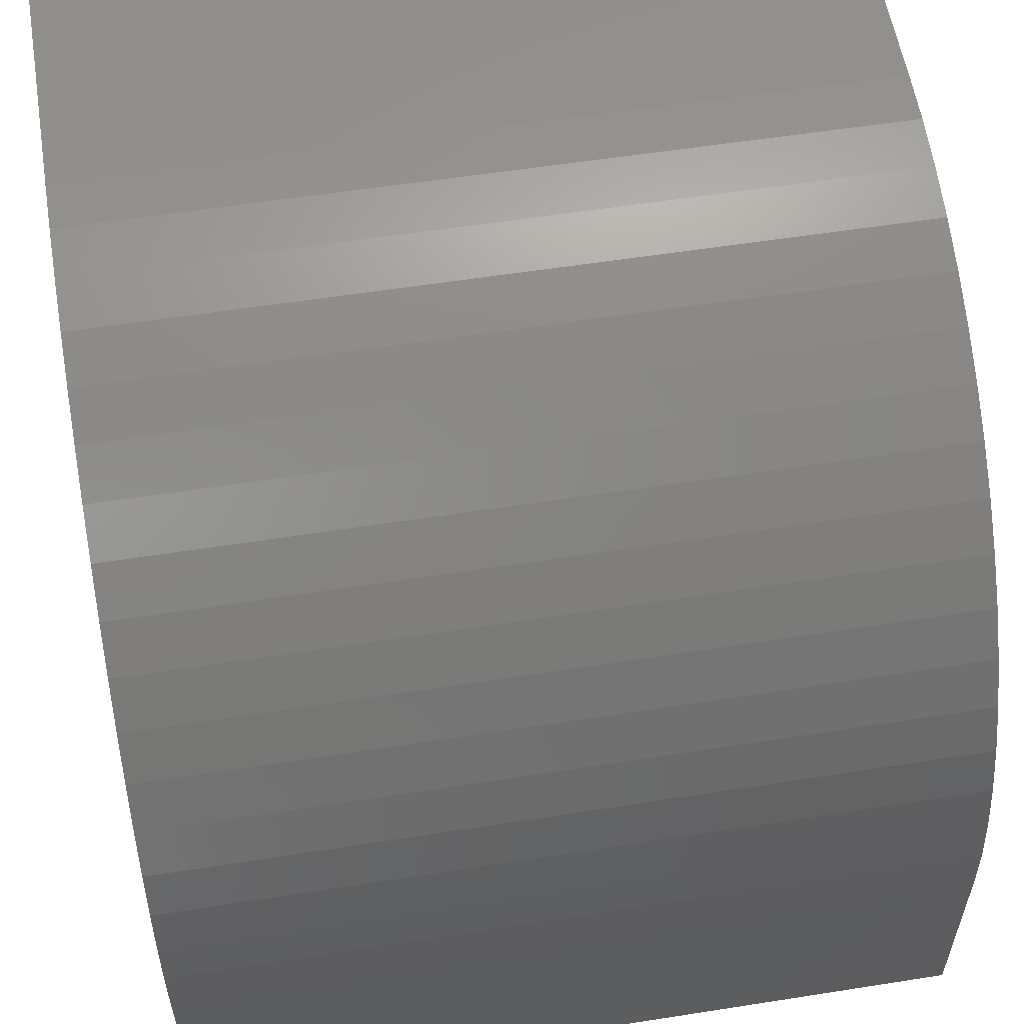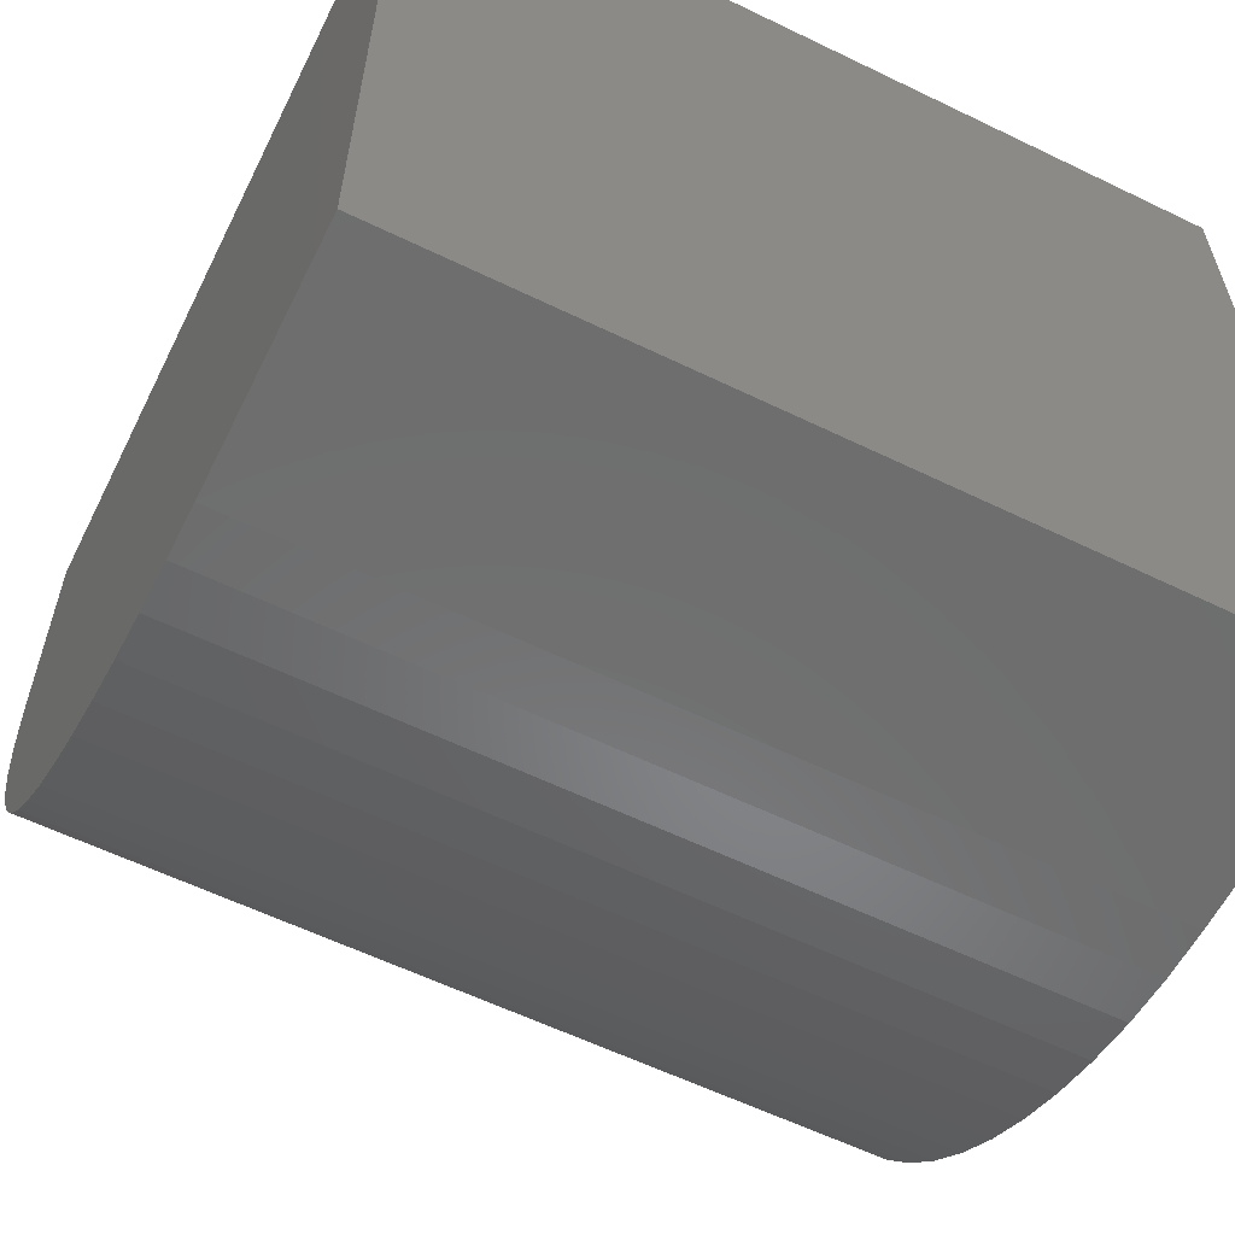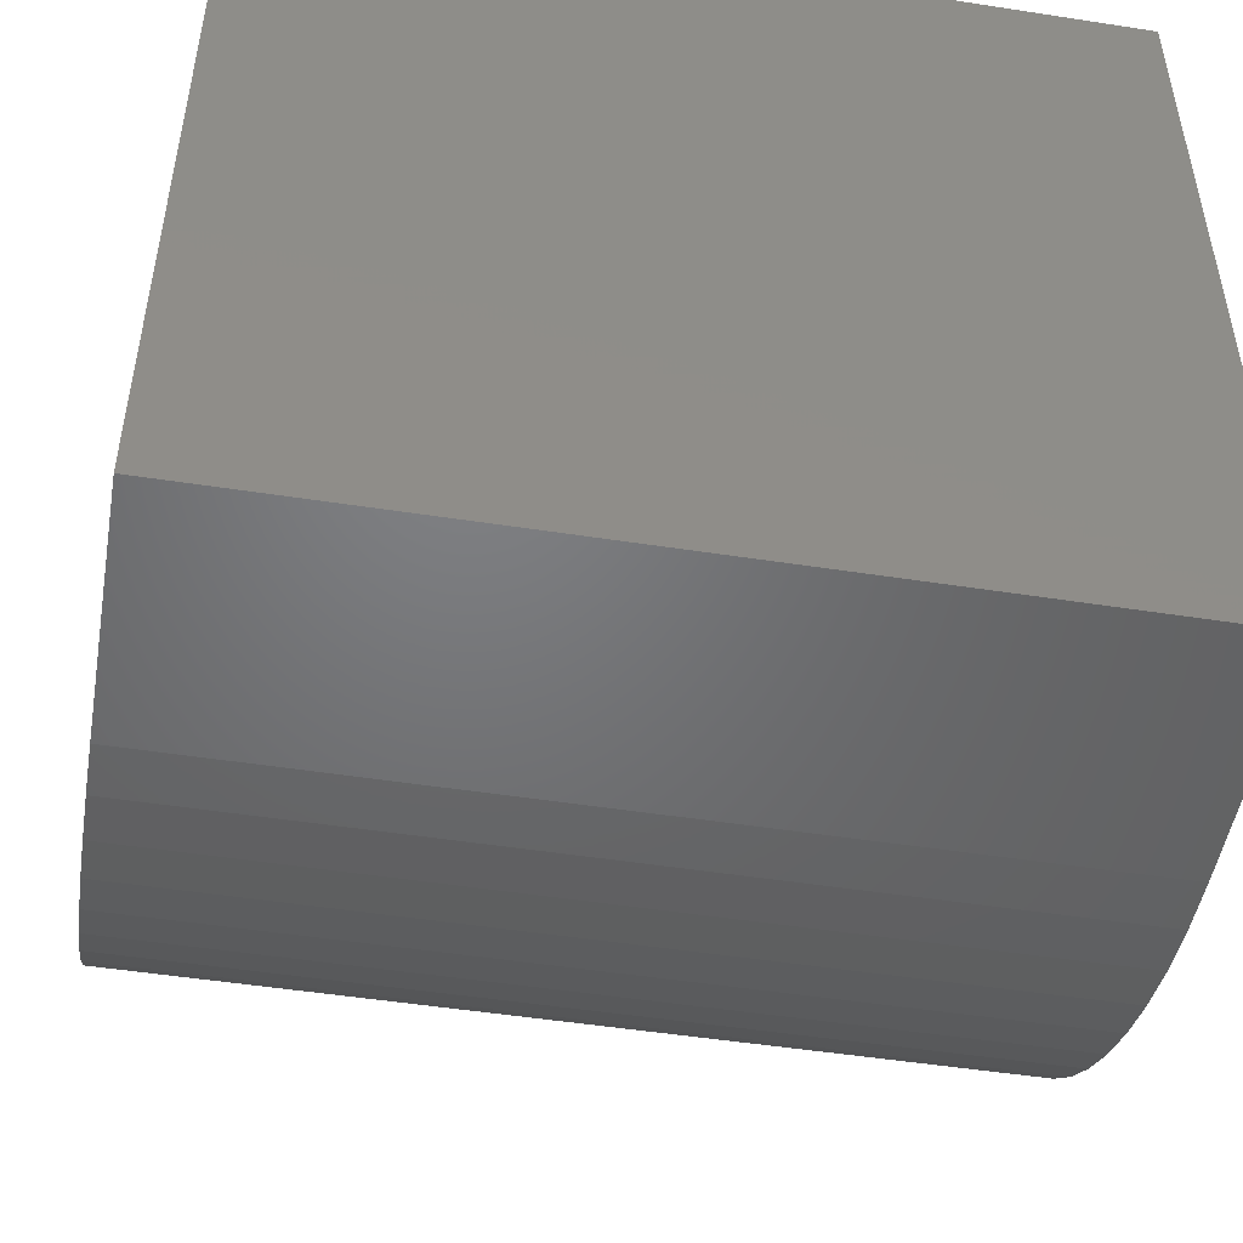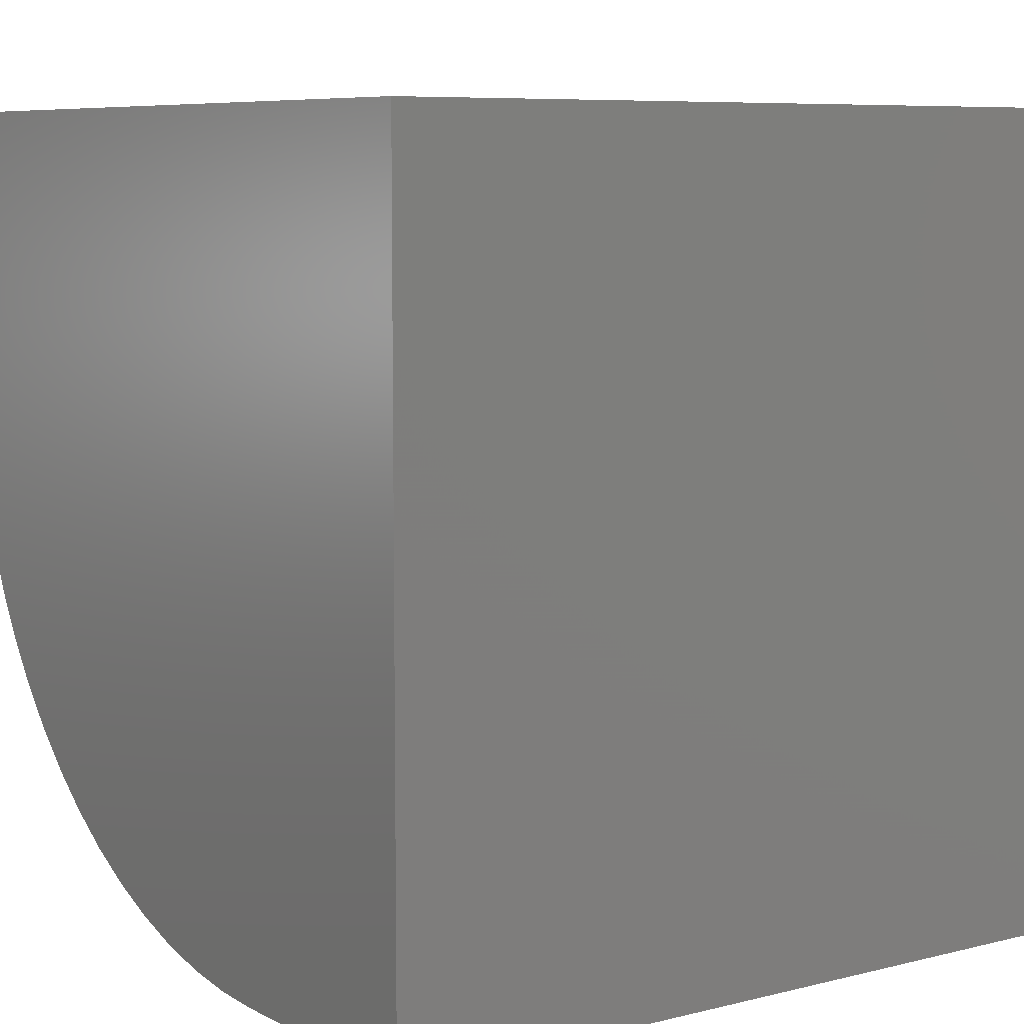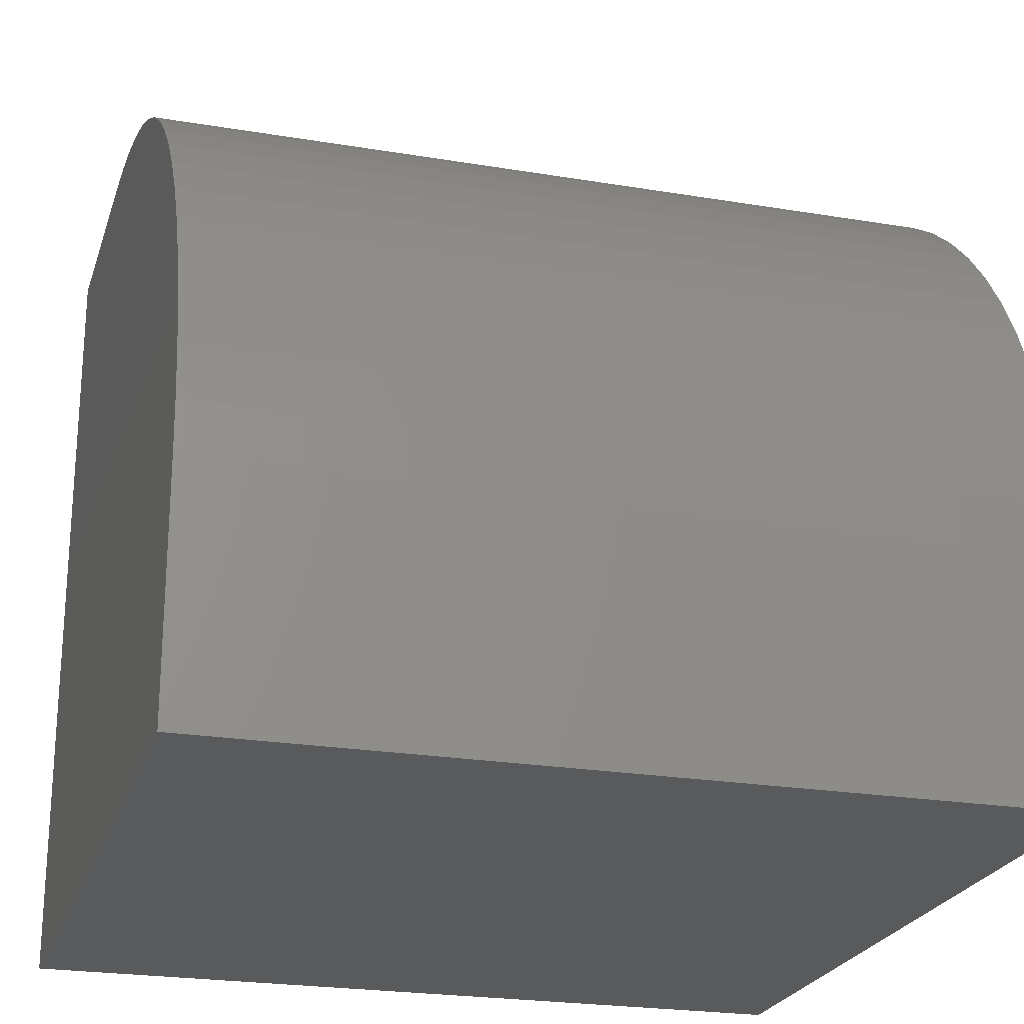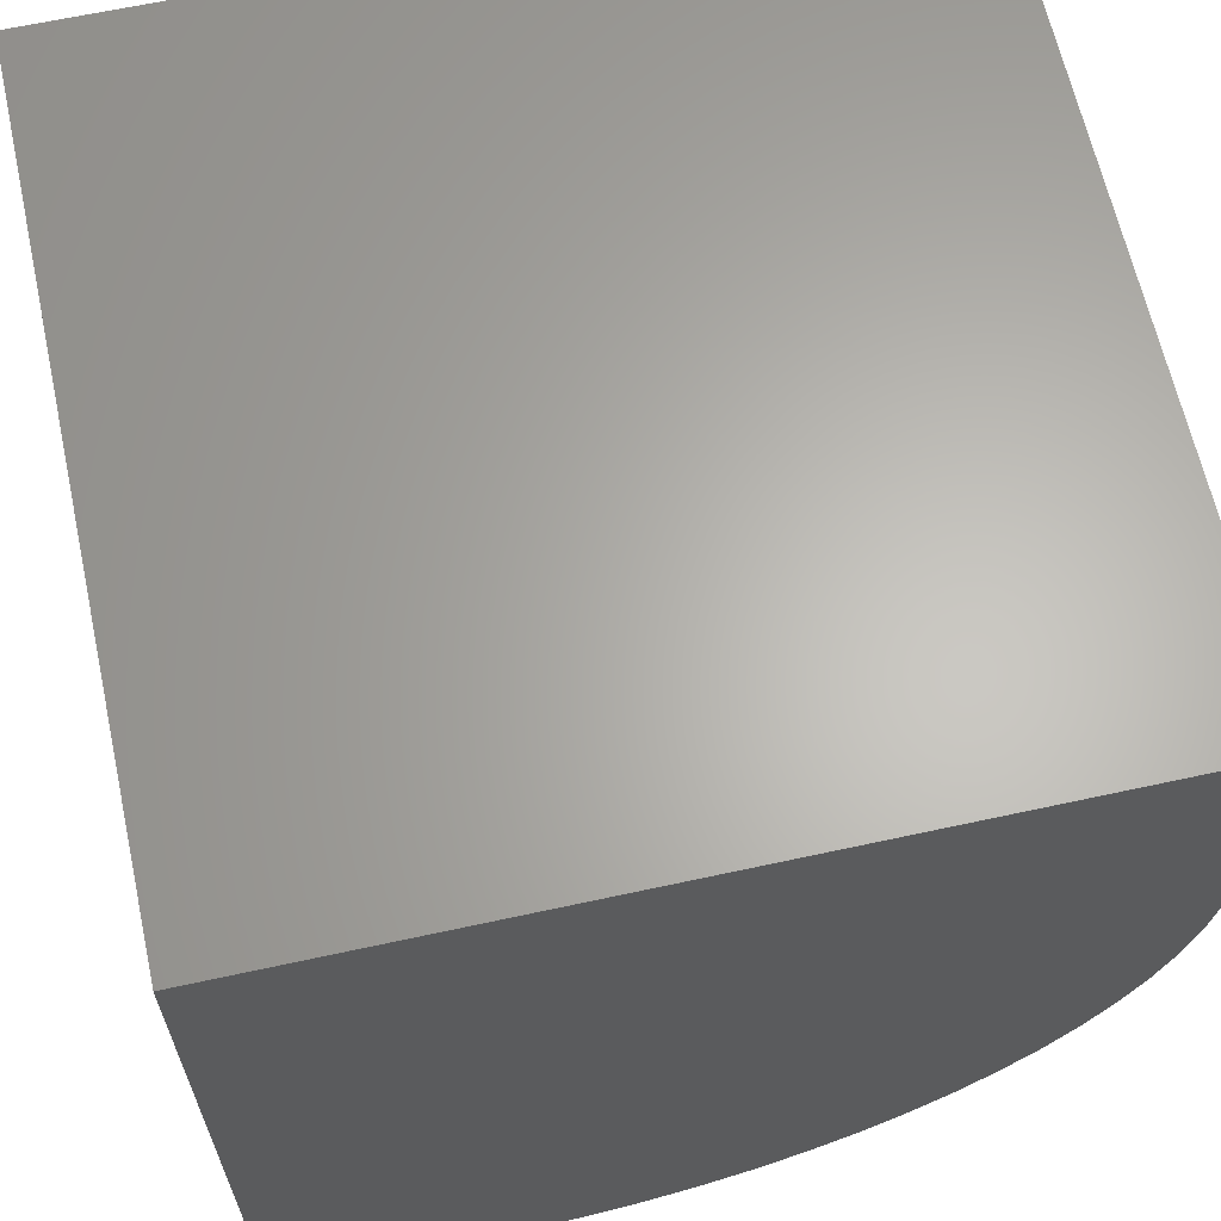
<metadata>
{"format":"stl","ext":"stl","renderer":"f3d","projection":"perspective","resolution":1024,"background":"white","views":[{"elev":57.1,"azim":-9.3,"up":"+Z"},{"elev":-59.9,"azim":153.6,"up":"+Y"},{"elev":-49.9,"azim":170.3,"up":"+Y"},{"elev":7.4,"azim":144.6,"up":"+Y"},{"elev":-23.4,"azim":-15.8,"up":"+Z"},{"elev":64.1,"azim":-102.4,"up":"+Y"}]}
</metadata>
<code>
# stl→obj: 42 verts, 80 faces
v 0 0 0
v 0 0 2.981
v 0 10 0
v 0 0.02994 3.629
v 0 0.1195 4.271
v 0 0.268 4.902
v 0 0.474 5.516
v 0 1.418 7.211
v 0 1.832 7.71
v 0 2.29 8.168
v 0 0.7359 6.11
v 0 1.051 6.676
v 0 2.789 8.582
v 0 3.324 8.949
v 0 3.89 9.264
v 0 4.484 9.526
v 0 5.098 9.732
v 0 5.729 9.88
v 0 6.371 9.97
v 0 7.019 10
v 0 10 10
v 10 7.019 10
v 10 10 10
v 10 0 2.981
v 10 0 0
v 10 10 0
v 10 3.324 8.949
v 10 2.789 8.582
v 10 2.29 8.168
v 10 5.098 9.732
v 10 4.484 9.526
v 10 3.89 9.264
v 10 1.832 7.71
v 10 1.418 7.211
v 10 1.051 6.676
v 10 6.371 9.97
v 10 5.729 9.88
v 10 0.268 4.902
v 10 0.1195 4.271
v 10 0.02994 3.629
v 10 0.7359 6.11
v 10 0.474 5.516
f 1 2 3
f 3 2 4
f 4 5 3
f 3 5 6
f 3 6 7
f 8 9 3
f 3 9 10
f 7 11 3
f 3 11 12
f 3 12 8
f 10 13 3
f 3 13 14
f 3 14 15
f 15 16 3
f 3 16 17
f 3 17 18
f 18 19 3
f 3 19 20
f 3 20 21
f 22 23 20
f 20 23 21
f 24 25 26
f 26 23 22
f 27 28 26
f 26 28 29
f 30 31 26
f 26 31 32
f 26 32 27
f 29 33 26
f 26 33 34
f 26 34 35
f 22 36 26
f 26 36 37
f 26 37 30
f 38 39 26
f 26 39 40
f 26 40 24
f 35 41 26
f 26 41 42
f 26 42 38
f 3 26 1
f 1 26 25
f 23 26 21
f 21 26 3
f 2 1 24
f 24 1 25
f 22 20 19
f 22 19 36
f 36 19 18
f 36 18 37
f 37 18 17
f 37 17 30
f 30 17 16
f 30 16 31
f 31 16 15
f 31 15 32
f 32 15 14
f 32 14 27
f 27 14 13
f 27 13 28
f 28 13 10
f 28 10 29
f 29 10 9
f 29 9 33
f 33 9 8
f 33 8 34
f 34 8 12
f 34 12 35
f 35 12 11
f 35 11 41
f 41 11 7
f 41 7 42
f 42 7 6
f 42 6 38
f 38 6 5
f 38 5 39
f 39 5 4
f 39 4 40
f 40 4 2
f 40 2 24

</code>
